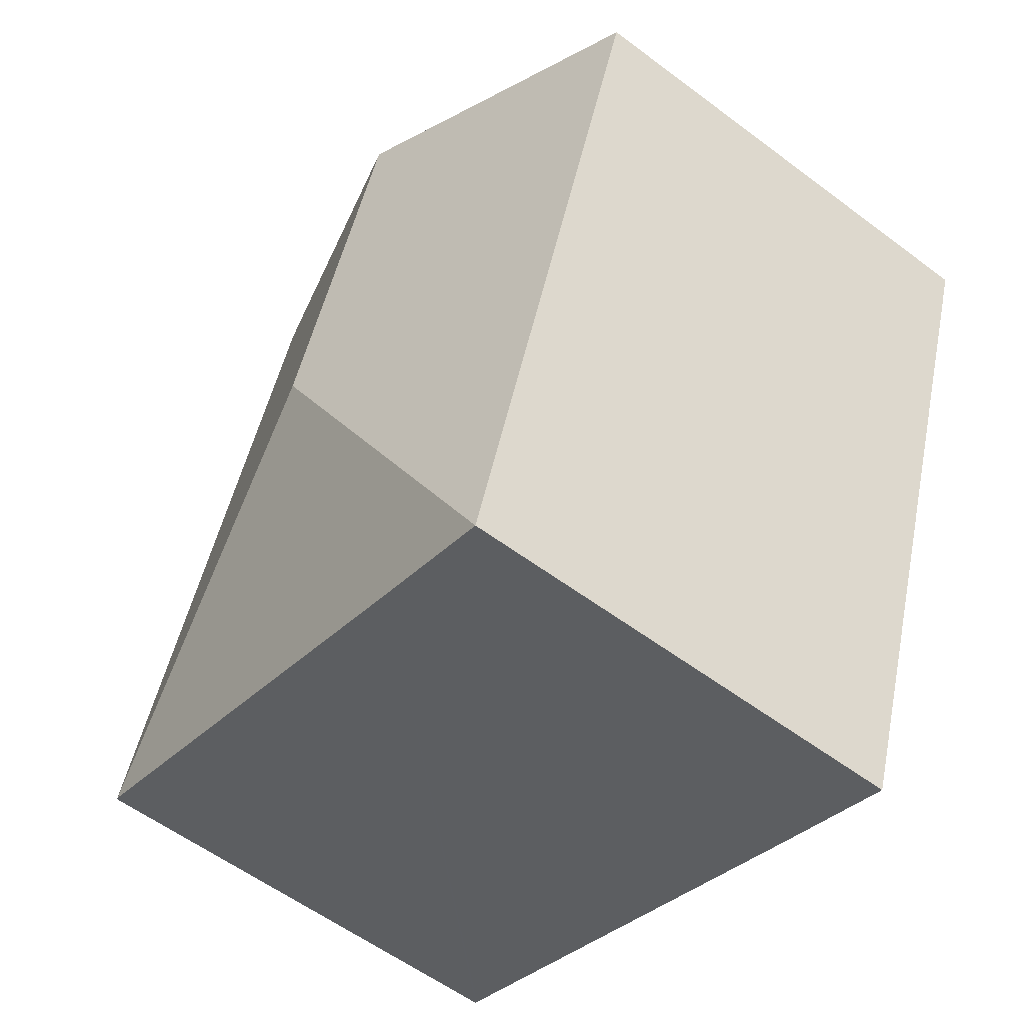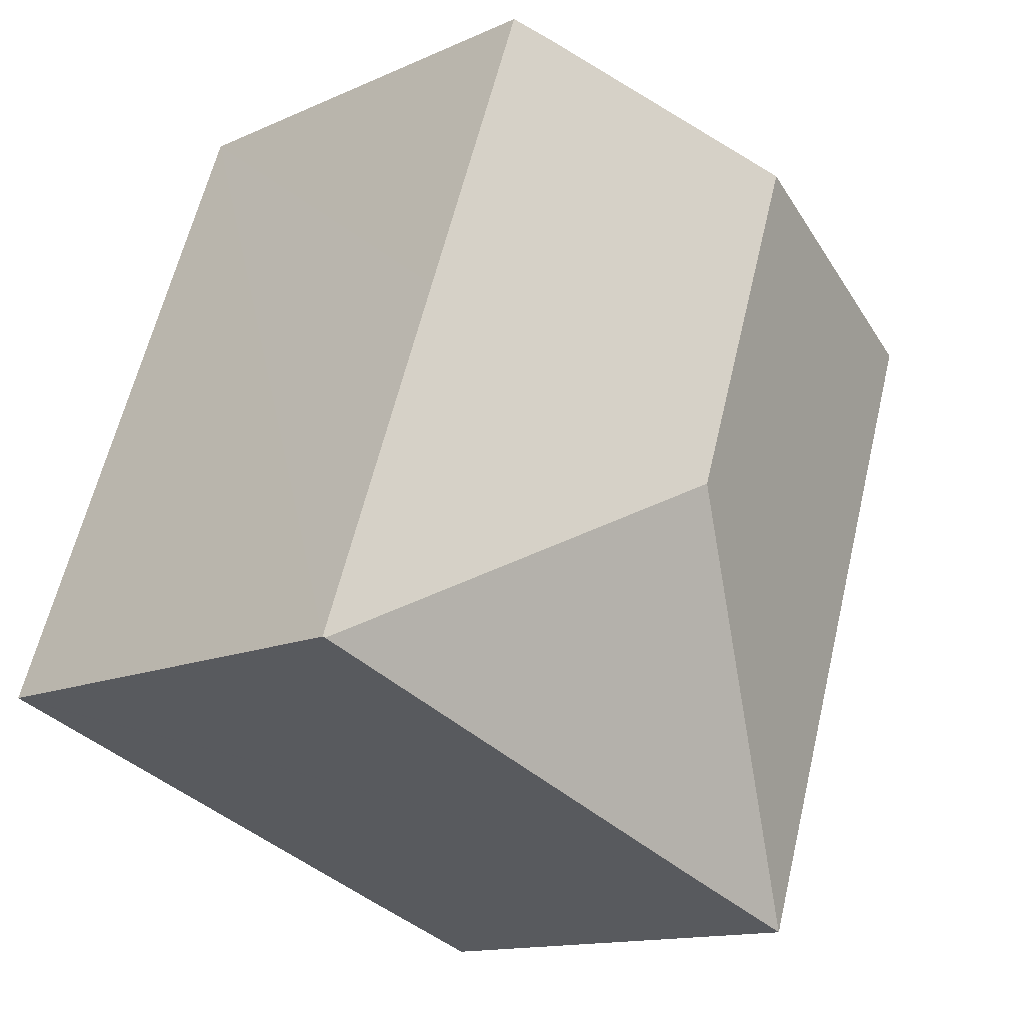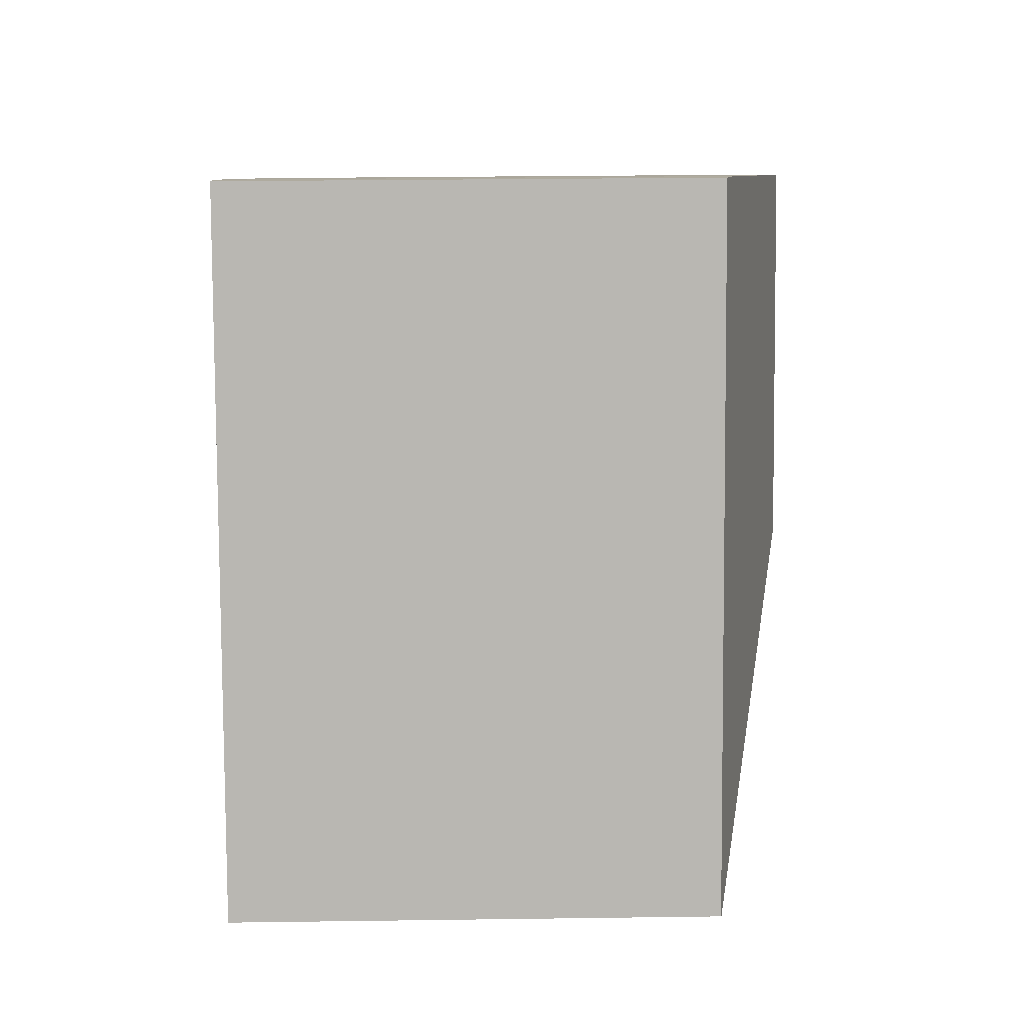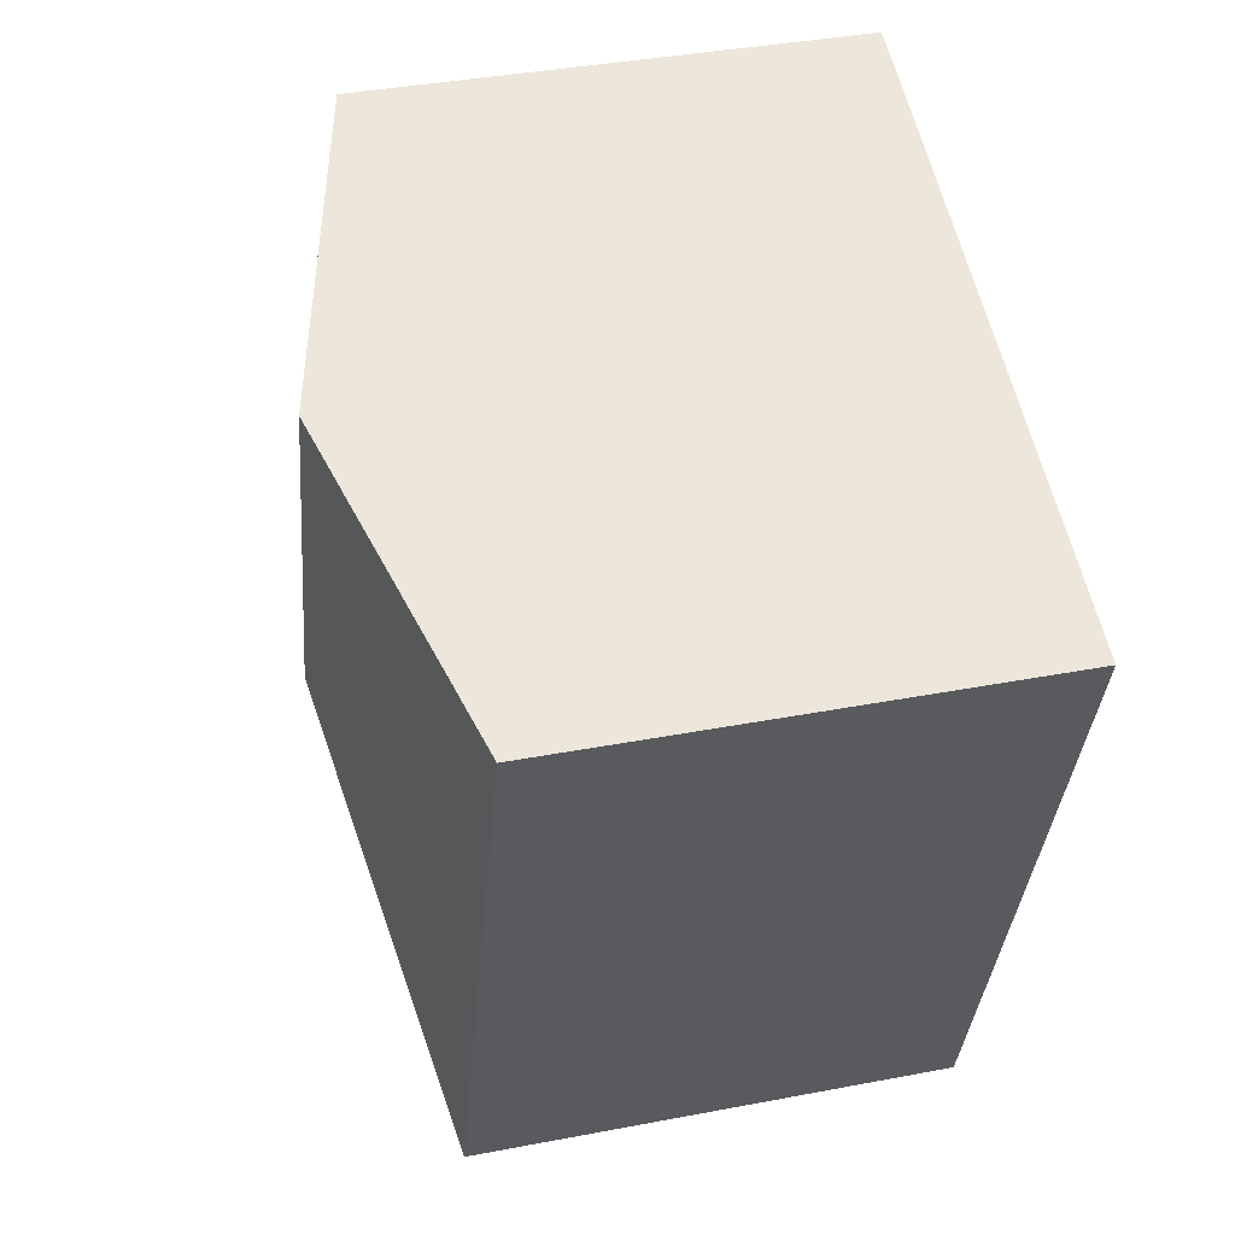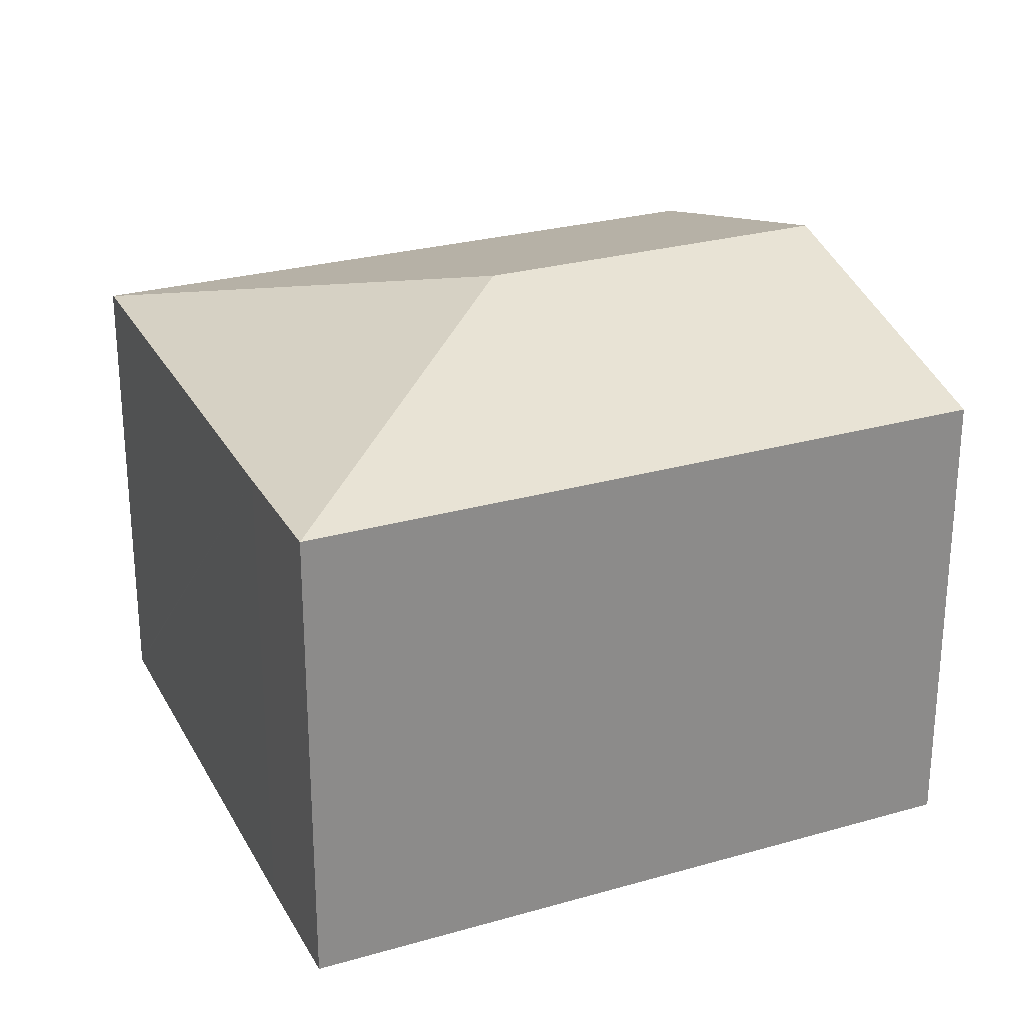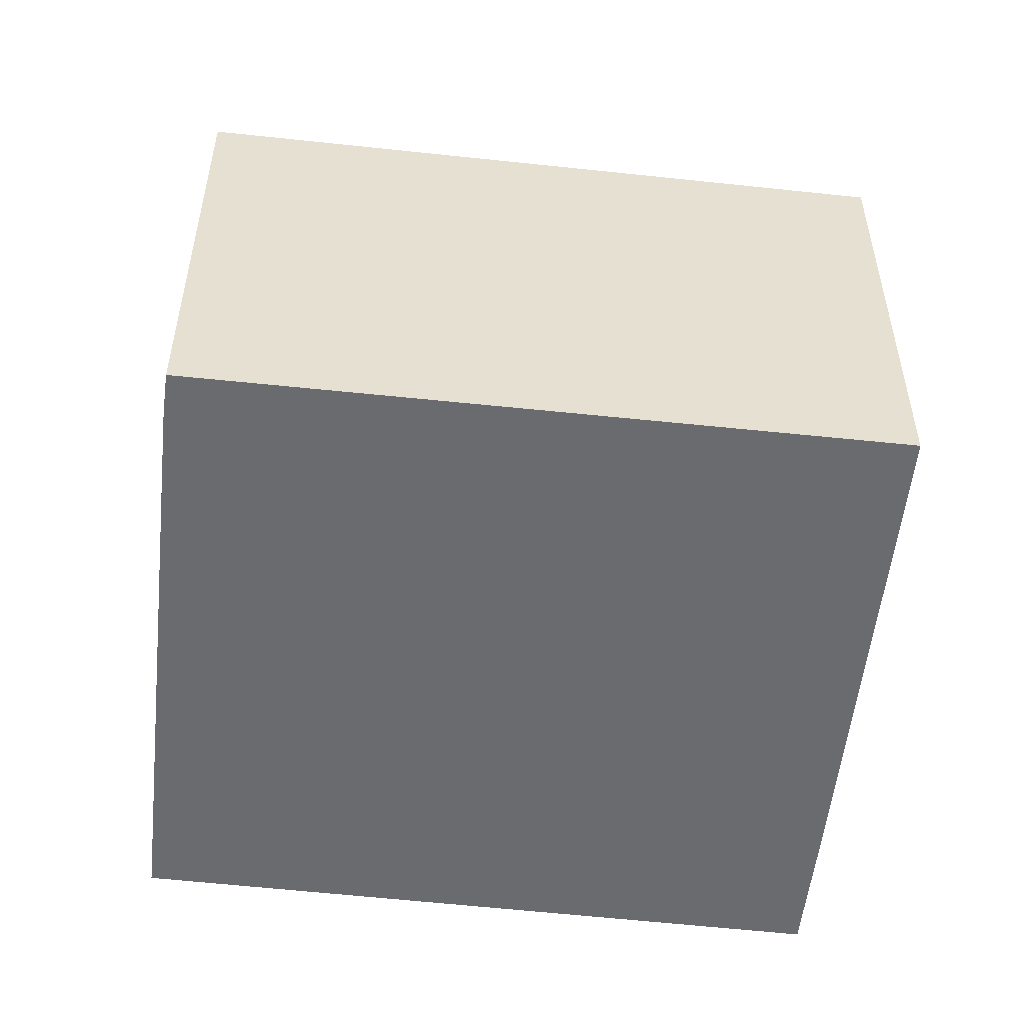
<metadata>
{"format":"obj","ext":"obj","renderer":"f3d","projection":"perspective","resolution":1024,"background":"white","views":[{"elev":-57.2,"azim":-128.0,"up":"+Z"},{"elev":-13.6,"azim":135.2,"up":"+Z"},{"elev":27.7,"azim":88.8,"up":"+Z"},{"elev":38.0,"azim":-103.7,"up":"+Z"},{"elev":26.5,"azim":-133.2,"up":"+Y"},{"elev":-53.3,"azim":64.0,"up":"+Y"}]}
</metadata>
<code>
v  11.19 8.639 3.992
v  5.635 10.21 2.024
v  10.45 8.846 3.753
v  7.856 10.21 -4.474
v  13.17 8.621 -1.6
v  15.46 8.6 -8.066
v  15.42 8.613 -8.082
v  6.57 8.61 -11.33
v  4.17 8.613 -12.2
v  0.937 8.613 -2.74
v  0 8.613 5.274e-16
v  4.17 7.469e-16 -12.2
v  0.937 1.678e-16 -2.74
v  0 0 0
v  10.45 -2.298e-16 3.753
v  5.635 -1.239e-16 2.024
v  11.19 -2.444e-16 3.992
v  13.17 9.797e-17 -1.6
v  15.46 4.939e-16 -8.066
v  15.42 4.949e-16 -8.082
v  6.57 6.939e-16 -11.33
g defaultobject
f 1 2 3
f 2 1 4
f 4 1 5
f 4 5 6
f 4 6 7
f 8 4 7
f 4 8 9
f 10 4 9
f 4 10 11
f 4 11 2
f 12 10 9
f 10 12 13
f 10 13 11
f 11 13 14
f 14 2 11
f 2 14 3
f 3 14 15
f 15 14 16
f 15 1 3
f 1 15 17
f 17 5 1
f 5 17 6
f 6 17 18
f 6 18 19
f 19 7 6
f 7 19 8
f 8 19 20
f 8 20 21
f 8 21 9
f 9 21 12
f 18 20 19
f 20 18 21
f 21 18 17
f 21 17 12
f 12 17 13
f 13 17 15
f 13 15 16
f 13 16 14

</code>
